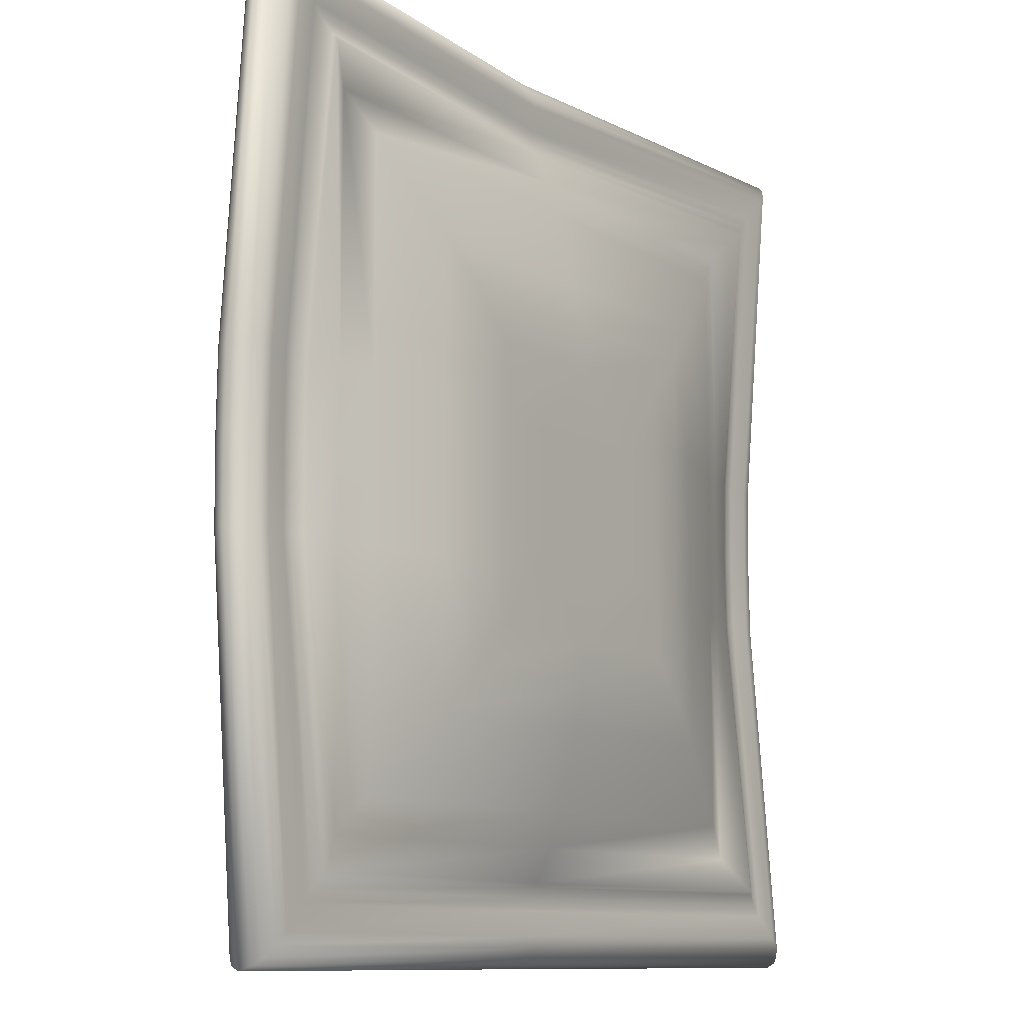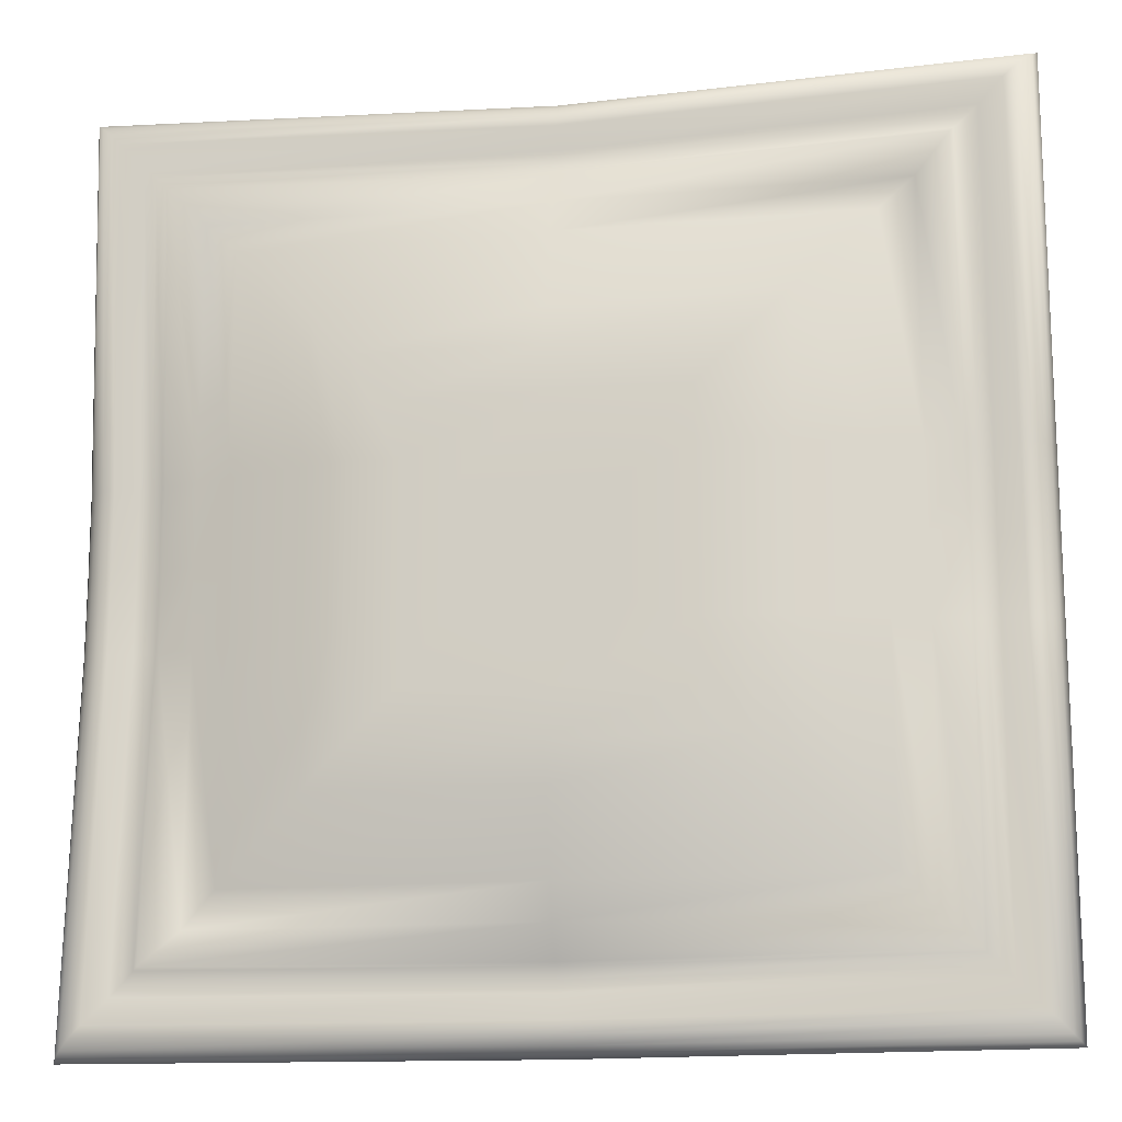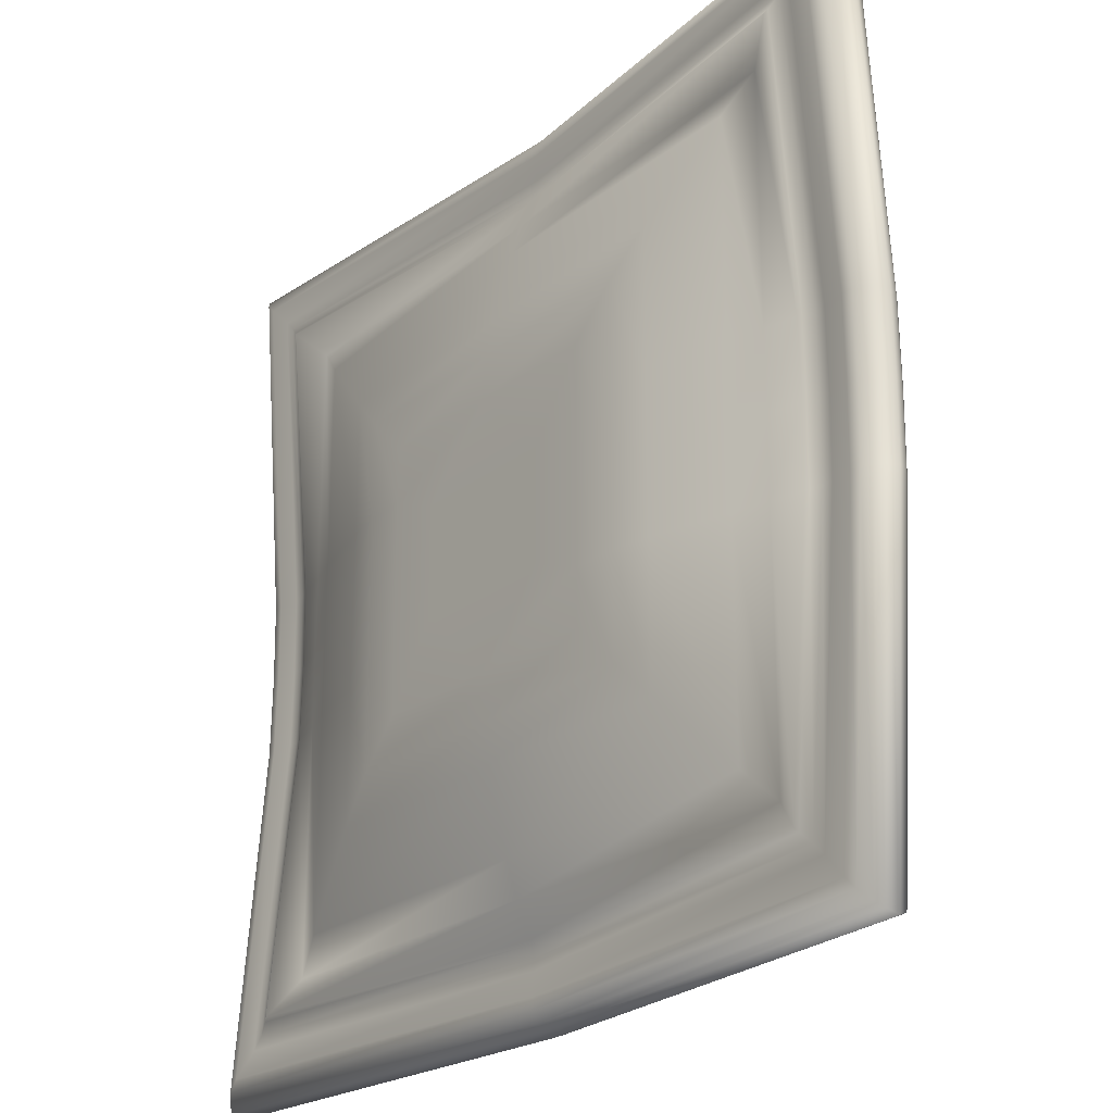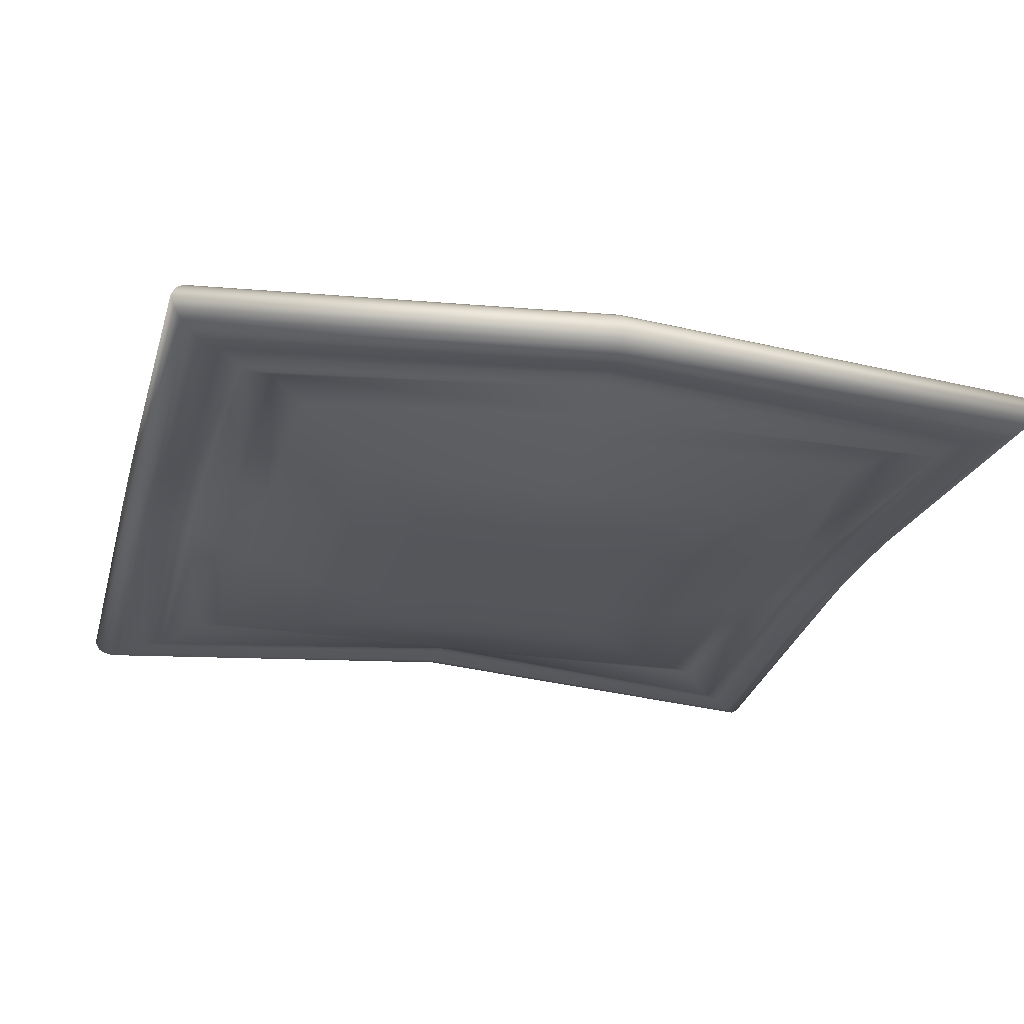
<metadata>
{"format":"obj","ext":"obj","renderer":"f3d","projection":"perspective","resolution":1024,"background":"white","views":[{"elev":-10.2,"azim":-55.8,"up":"+Z"},{"elev":-15.3,"azim":10.4,"up":"+Z"},{"elev":-23.8,"azim":51.8,"up":"+Z"},{"elev":-25.7,"azim":-14.6,"up":"+Y"}]}
</metadata>
<code>
v  -9.266 13.51 -18.23
v  -3.679 13.51 -23.82
v  1.909 13.51 -18.23
v  -3.264 13.51 -18.23
v  -3.679 24.02 -4.707
v  1.909 24.02 -10.29
v  -4.086 24.02 -10.29
v  -9.266 24.02 -10.29
v  -19.25 14.16 1.306
v  -3.679 14.16 1.306
v  -3.679 15.66 6.96
v  -24.9 15.66 6.96
v  11.89 14.16 1.306
v  11.89 14.16 -8.65
v  17.54 15.66 -8.65
v  17.54 15.66 6.96
v  11.89 14.16 -29.83
v  -3.679 14.16 -29.83
v  -3.679 15.66 -35.49
v  17.54 15.66 -35.49
v  -19.25 14.16 -29.83
v  -19.25 14.16 -19.88
v  -24.9 15.66 -19.88
v  -24.9 15.66 -35.49
v  22.57 18.89 11.99
v  22.29 19.07 11.71
v  -3.679 21.37 11.71
v  -3.679 21.19 11.99
v  22.57 18.89 -40.51
v  22.29 19.07 -40.24
v  22.29 20.87 -19.85
v  22.57 20.7 -19.85
v  -29.93 18.89 -40.51
v  -29.65 19.07 -40.24
v  -3.679 21.37 -40.24
v  -3.679 21.19 -40.51
v  -29.93 18.89 11.99
v  -29.65 19.07 11.71
v  -29.65 20.87 -8.672
v  -29.93 20.7 -8.672
v  22.29 15.16 11.71
v  22.55 15.28 11.96
v  -3.679 17.58 11.96
v  -3.679 17.46 11.71
v  22.29 15.16 -40.24
v  22.55 15.28 -40.49
v  22.55 17.09 -19.85
v  22.29 16.96 -19.85
v  -29.65 15.16 -40.24
v  -29.9 15.28 -40.49
v  -3.679 17.58 -40.49
v  -3.679 17.46 -40.24
v  -29.65 15.16 11.71
v  -29.9 15.28 11.96
v  -29.9 17.09 -8.672
v  -29.65 16.96 -8.672
v  17.54 23.64 6.96
v  11.89 25.54 1.306
v  -3.679 25.54 1.306
v  -3.679 23.64 6.96
v  17.54 23.64 -35.49
v  11.89 25.54 -29.83
v  11.89 25.54 -19.88
v  17.54 23.64 -19.88
v  -24.9 23.64 -35.49
v  -19.25 25.54 -29.83
v  -3.679 25.54 -29.83
v  -3.679 23.64 -35.49
v  -24.9 23.64 6.96
v  -19.25 25.54 1.306
v  -19.25 25.54 -8.65
v  -24.9 23.64 -8.65
v  -3.679 16.44 9.371
v  -27.31 16.44 9.371
v  19.95 16.44 -8.65
v  19.95 16.44 9.371
v  -3.679 16.44 -37.9
v  19.95 16.44 -37.9
v  -27.31 16.44 -19.88
v  -27.31 16.44 -37.9
v  -3.679 22.65 9.371
v  -27.31 22.65 9.371
v  27.34 18.21 16.76
v  -3.679 20.51 16.76
v  -3.679 20 17.18
v  27.77 17.7 17.18
v  22.29 20.87 -8.672
v  19.95 22.65 -8.65
v  19.95 22.65 9.371
v  27.34 18.21 -45.28
v  27.34 20.09 -19.86
v  27.77 19.59 -19.86
v  27.77 17.7 -45.71
v  -3.679 22.65 -37.9
v  19.95 22.65 -37.9
v  -34.7 18.21 -45.28
v  -3.679 20.51 -45.28
v  -3.679 20 -45.71
v  -35.12 17.7 -45.71
v  -29.65 20.87 -19.85
v  -27.31 22.65 -19.88
v  -27.31 22.65 -37.9
v  -34.7 18.21 16.76
v  -34.7 20.09 -8.665
v  -35.12 19.59 -8.665
v  -35.12 17.7 17.18
v  -34.7 15.81 16.76
v  -3.679 18.11 16.76
v  -3.679 18.53 17.15
v  -35.09 16.23 17.15
v  27.34 15.81 16.76
v  27.34 17.69 -8.665
v  27.73 18.12 -8.665
v  27.73 16.23 17.15
v  19.95 16.44 -19.88
v  27.34 15.81 -45.28
v  -3.679 18.11 -45.28
v  -3.679 18.53 -45.68
v  27.73 16.23 -45.68
v  -34.7 15.81 -45.28
v  -34.7 17.69 -19.86
v  -35.09 18.12 -19.86
v  -35.09 16.23 -45.68
v  -27.31 16.44 -8.65
v  19.95 22.65 -19.88
v  -27.31 22.65 -8.65
v  -13.23 13.51 -23.82
v  -13.23 13.51 -19.88
v  -16.51 13.68 -19.88
v  -16.51 13.68 -27.09
v  5.878 13.51 -23.82
v  -3.679 13.68 -27.09
v  9.148 13.68 -27.09
v  5.878 13.51 -4.707
v  5.878 13.51 -8.65
v  9.148 13.68 -8.65
v  9.148 13.68 -1.436
v  -13.23 13.51 -4.707
v  -3.679 13.51 -4.707
v  -3.679 13.68 -1.436
v  -16.51 13.68 -1.436
v  5.878 24.56 -4.707
v  -3.679 25.41 -1.436
v  9.148 25.41 -1.436
v  5.878 24.56 -23.82
v  5.878 24.56 -19.88
v  9.148 25.41 -19.88
v  9.148 25.41 -27.09
v  -13.23 24.56 -23.82
v  -3.679 24.02 -23.82
v  -3.679 25.41 -27.09
v  -16.51 25.41 -27.09
v  -13.23 24.56 -4.707
v  -13.23 24.56 -8.65
v  -16.51 25.41 -8.65
v  -16.51 25.41 -1.436
v  11.89 14.16 -19.88
v  9.148 13.68 -19.88
v  -19.25 14.16 -8.65
v  -16.51 13.68 -8.65
v  11.89 25.54 -8.65
v  9.148 25.41 -8.65
v  -19.25 25.54 -19.88
v  -16.51 25.41 -19.88
v  24.16 18.55 13.58
v  -3.679 20.85 13.58
v  -3.679 21.13 15.29
v  25.88 18.83 15.29
v  -31.52 18.55 13.58
v  -31.52 20.39 -8.669
v  -33.23 20.7 -8.667
v  -33.23 18.83 15.29
v  -31.52 18.55 -42.1
v  -3.679 20.85 -42.1
v  -3.679 21.13 -43.82
v  -33.23 18.83 -43.82
v  24.16 18.55 -42.1
v  24.16 20.39 -19.86
v  25.88 20.7 -19.86
v  25.88 18.83 -43.82
v  -31.52 15.53 13.58
v  -3.679 17.83 13.58
v  -3.679 17.54 15.26
v  -33.2 15.24 15.26
v  24.16 15.53 13.58
v  24.16 17.37 -8.669
v  25.84 17.1 -8.667
v  25.84 15.24 15.26
v  24.16 15.53 -42.1
v  -3.679 17.83 -42.1
v  -3.679 17.54 -43.79
v  25.84 15.24 -43.79
v  -31.52 15.53 -42.1
v  -31.52 17.37 -19.86
v  -33.2 17.1 -19.86
v  -33.2 15.24 -43.79
v  -3.679 20.87 12.77
v  23.35 18.58 12.77
v  23.35 20.4 -19.86
v  23.35 18.58 -41.29
v  -3.679 20.87 -41.29
v  -30.71 18.58 -41.29
v  -30.71 20.4 -8.67
v  -30.71 18.58 12.77
v  -3.679 17.83 12.76
v  -30.7 15.53 12.76
v  22.55 17.09 -8.672
v  23.34 17.36 -8.67
v  23.34 15.53 12.76
v  -3.679 17.83 -41.29
v  23.34 15.53 -41.29
v  -29.9 17.09 -19.85
v  -30.7 17.36 -19.86
v  -30.7 15.53 -41.29
v  -3.679 21.03 16.07
v  -34.01 18.73 16.07
v  -3.679 19.25 17.48
v  28.06 16.95 17.48
v  27.34 20.09 -8.665
v  26.66 20.61 -8.666
v  26.66 18.73 16.07
v  28.06 18.84 -19.86
v  28.06 16.95 -46
v  -3.679 21.03 -44.6
v  26.66 18.73 -44.6
v  -3.679 19.25 -46
v  -35.42 16.95 -46
v  -34.7 20.09 -19.86
v  -34.01 20.61 -19.86
v  -34.01 18.73 -44.6
v  -35.42 18.84 -8.665
v  -35.42 16.95 17.48
v  -3.679 17.62 16.05
v  26.63 15.32 16.05
v  27.34 17.69 -19.86
v  26.63 17.2 -19.86
v  26.63 15.32 -44.57
v  28.06 18.84 -8.665
v  -3.679 17.62 -44.57
v  -33.99 15.32 -44.57
v  -34.7 17.69 -8.665
v  -33.99 17.2 -8.666
v  -33.99 15.32 16.05
v  -35.42 18.84 -19.86
v  -31.52 20.39 -19.86
v  -30.71 20.4 -19.86
v  -34.01 20.61 -8.666
v  24.16 20.39 -8.669
v  23.35 20.4 -8.67
v  26.66 20.61 -19.86
v  24.16 17.37 -19.86
v  23.34 17.36 -19.86
v  26.63 17.2 -8.666
v  -31.52 17.37 -8.669
v  -30.7 17.36 -8.67
v  -33.99 17.2 -19.86
v  1.909 13.51 -10.29
v  5.878 13.51 -19.88
v  -13.23 13.51 -8.65
v  -9.266 13.51 -10.29
v  -13.23 24.56 -19.88
v  -9.266 24.02 -18.23
v  1.909 24.02 -18.23
v  5.878 24.56 -8.65
v  17.54 15.66 -19.88
v  -24.9 15.66 -8.65
v  22.57 20.7 -8.672
v  -29.93 20.7 -19.85
v  22.29 16.96 -8.672
v  -29.65 16.96 -19.85
v  17.54 23.64 -8.65
v  -24.9 23.64 -19.88
v  27.77 19.59 -8.665
v  -35.12 19.59 -19.86
v  27.73 18.12 -19.86
v  -35.09 18.12 -8.665
v  -33.23 20.7 -19.86
v  25.88 20.7 -8.667
v  25.84 17.1 -19.86
v  -33.2 17.1 -8.667
v  -13.23 13.51 -14.26
v  -9.266 13.51 -14.26
v  5.878 13.51 -14.26
v  1.909 13.51 -14.26
v  5.878 24.56 -14.26
v  1.909 24.02 -14.38
v  -13.23 24.56 -14.26
v  -9.266 24.02 -14.38
v  11.89 14.16 -14.26
v  17.54 15.66 -14.26
v  -19.25 14.16 -14.26
v  -24.9 15.66 -14.26
v  22.29 20.96 -14.26
v  22.57 20.79 -14.26
v  -29.65 20.96 -14.26
v  -29.93 20.79 -14.26
v  22.55 17.18 -14.26
v  22.29 17.05 -14.26
v  -29.9 17.18 -14.26
v  -29.65 17.05 -14.26
v  11.89 25.54 -14.26
v  17.54 23.64 -14.26
v  -19.25 25.54 -14.26
v  -24.9 23.64 -14.26
v  19.95 16.44 -14.26
v  -27.31 16.44 -14.26
v  19.95 22.65 -14.26
v  27.34 20.17 -14.26
v  27.77 19.67 -14.26
v  -27.31 22.65 -14.26
v  -34.7 20.17 -14.26
v  -35.12 19.67 -14.26
v  27.34 17.77 -14.26
v  27.73 18.19 -14.26
v  -34.7 17.77 -14.26
v  -35.09 18.19 -14.26
v  -16.51 13.68 -14.26
v  9.148 13.68 -14.26
v  9.148 25.41 -14.26
v  -16.51 25.41 -14.26
v  -31.52 20.47 -14.26
v  -33.23 20.78 -14.26
v  24.16 20.47 -14.26
v  25.88 20.78 -14.26
v  24.16 17.45 -14.26
v  25.84 17.18 -14.26
v  -31.52 17.45 -14.26
v  -33.2 17.18 -14.26
v  23.35 20.49 -14.26
v  -30.71 20.49 -14.26
v  23.34 17.44 -14.26
v  -30.7 17.44 -14.26
v  26.66 20.69 -14.26
v  28.06 18.92 -14.26
v  -34.01 20.69 -14.26
v  -35.42 18.92 -14.26
v  26.63 17.27 -14.26
v  -33.99 17.27 -14.26
v  -4.26 24.02 -18.23
v  -4.175 24.02 -14.38
v  -3.103 13.51 -10.29
v  -3.183 13.51 -14.26
o Box001
g Box001
f 1 2 3 4
f 5 6 7 8
f 9 10 11 12
f 13 14 15 16
f 17 18 19 20
f 21 22 23 24
f 25 26 27 28
f 29 30 31 32
f 33 34 35 36
f 37 38 39 40
f 41 42 43 44
f 45 46 47 48
f 49 50 51 52
f 53 54 55 56
f 57 58 59 60
f 61 62 63 64
f 65 66 67 68
f 69 70 71 72
f 12 11 73 74
f 16 15 75 76
f 20 19 77 78
f 24 23 79 80
f 38 27 81 82
f 83 84 85 86
f 26 87 88 89
f 90 91 92 93
f 30 35 94 95
f 96 97 98 99
f 34 100 101 102
f 103 104 105 106
f 107 108 109 110
f 41 44 73 76
f 111 112 113 114
f 45 48 115 78
f 116 117 118 119
f 49 52 77 80
f 120 121 122 123
f 53 56 124 74
f 57 60 81 89
f 61 64 125 95
f 65 68 94 102
f 69 72 126 82
f 127 128 129 130
f 131 2 132 133
f 134 135 136 137
f 138 139 140 141
f 142 5 143 144
f 145 146 147 148
f 149 150 151 152
f 153 154 155 156
f 13 10 140 137
f 17 157 158 133
f 21 18 132 130
f 9 159 160 141
f 70 59 143 156
f 58 161 162 144
f 62 67 151 148
f 66 163 164 152
f 165 166 167 168
f 169 170 171 172
f 173 174 175 176
f 177 178 179 180
f 181 182 183 184
f 185 186 187 188
f 189 190 191 192
f 193 194 195 196
f 25 28 197 198
f 29 32 199 200
f 33 36 201 202
f 37 40 203 204
f 54 43 205 206
f 42 207 208 209
f 46 51 210 211
f 50 212 213 214
f 103 84 215 216
f 86 85 217 218
f 83 219 220 221
f 93 92 222 223
f 90 97 224 225
f 99 98 226 227
f 96 228 229 230
f 106 105 231 232
f 111 108 233 234
f 110 109 217 232
f 116 235 236 237
f 114 113 238 218
f 120 117 239 240
f 119 118 226 223
f 107 241 242 243
f 123 122 244 227
f 169 166 197 204
f 168 167 215 221
f 173 245 246 202
f 172 171 247 216
f 177 174 201 200
f 176 175 224 230
f 165 248 249 198
f 180 179 250 225
f 185 182 205 209
f 184 183 233 243
f 189 251 252 211
f 188 187 253 234
f 193 190 210 214
f 192 191 239 237
f 181 254 255 206
f 196 195 256 240
f 257 135 134 139
f 2 131 258 3
f 1 128 127 2
f 139 138 259 260
f 150 149 261 262
f 263 146 145 150
f 5 142 264 6
f 8 154 153 5
f 10 13 16 11
f 157 17 20 265
f 18 21 24 19
f 159 9 12 266
f 27 38 37 28
f 87 26 25 267
f 35 30 29 36
f 100 34 33 268
f 43 54 53 44
f 207 42 41 269
f 51 46 45 52
f 212 50 49 270
f 59 70 69 60
f 161 58 57 271
f 67 62 61 68
f 163 66 65 272
f 11 16 76 73
f 265 20 78 115
f 19 24 80 77
f 266 12 74 124
f 27 26 89 81
f 84 103 106 85
f 31 30 95 125
f 219 83 86 273
f 35 34 102 94
f 97 90 93 98
f 39 38 82 126
f 228 96 99 274
f 108 111 114 109
f 44 53 74 73
f 235 116 119 275
f 269 41 76 75
f 117 120 123 118
f 52 45 78 77
f 241 107 110 276
f 270 49 80 79
f 60 69 82 81
f 271 57 89 88
f 68 61 95 94
f 272 65 102 101
f 259 138 141 160
f 2 127 130 132
f 258 131 133 158
f 139 134 137 140
f 5 153 156 143
f 264 142 144 162
f 150 145 148 151
f 261 149 152 164
f 10 9 141 140
f 14 13 137 136
f 18 17 133 132
f 22 21 130 129
f 59 58 144 143
f 63 62 148 147
f 67 66 152 151
f 71 70 156 155
f 166 169 172 167
f 245 173 176 277
f 174 177 180 175
f 248 165 168 278
f 182 185 188 183
f 251 189 192 279
f 190 193 196 191
f 254 181 184 280
f 28 37 204 197
f 267 25 198 249
f 36 29 200 201
f 268 33 202 246
f 43 42 209 205
f 47 46 211 252
f 51 50 214 210
f 55 54 206 255
f 84 83 221 215
f 85 106 232 217
f 91 90 225 250
f 273 86 218 238
f 97 96 230 224
f 98 93 223 226
f 104 103 216 247
f 274 99 227 244
f 108 107 243 233
f 109 114 218 217
f 112 111 234 253
f 275 119 223 222
f 117 116 237 239
f 118 123 227 226
f 121 120 240 256
f 276 110 232 231
f 166 165 198 197
f 167 172 216 215
f 170 169 204 203
f 277 176 230 229
f 174 173 202 201
f 175 180 225 224
f 178 177 200 199
f 278 168 221 220
f 182 181 206 205
f 183 188 234 233
f 186 185 209 208
f 279 192 237 236
f 190 189 211 210
f 191 196 240 239
f 194 193 214 213
f 280 184 243 242
f 281 128 1 282
f 283 135 257 284
f 285 146 263 286
f 262 261 287 288
f 15 14 289 290
f 23 22 291 292
f 32 31 293 294
f 40 39 295 296
f 48 47 297 298
f 56 55 299 300
f 64 63 301 302
f 72 71 303 304
f 75 15 290 305
f 79 23 292 306
f 88 87 293 307
f 92 91 308 309
f 101 100 295 310
f 105 104 311 312
f 113 112 313 314
f 115 48 298 305
f 122 121 315 316
f 124 56 300 306
f 125 64 302 307
f 126 72 304 310
f 129 128 281 317
f 136 135 283 318
f 147 146 285 319
f 155 154 287 320
f 158 157 289 318
f 160 159 291 317
f 162 161 301 319
f 164 163 303 320
f 171 170 321 322
f 179 178 323 324
f 187 186 325 326
f 195 194 327 328
f 199 32 294 329
f 203 40 296 330
f 208 207 297 331
f 213 212 299 332
f 220 219 308 333
f 222 92 309 334
f 229 228 311 335
f 231 105 312 336
f 236 235 313 337
f 238 113 314 334
f 242 241 315 338
f 244 122 316 336
f 246 245 321 330
f 247 171 322 335
f 249 248 323 329
f 250 179 324 333
f 252 251 325 331
f 253 187 326 337
f 255 254 327 332
f 256 195 328 338
f 157 265 290 289
f 159 266 292 291
f 87 267 294 293
f 100 268 296 295
f 207 269 298 297
f 212 270 300 299
f 161 271 302 301
f 163 272 304 303
f 265 115 305 290
f 266 124 306 292
f 31 125 307 293
f 219 273 309 308
f 39 126 310 295
f 228 274 312 311
f 235 275 314 313
f 269 75 305 298
f 241 276 316 315
f 270 79 306 300
f 271 88 307 302
f 272 101 310 304
f 259 160 317 281
f 258 158 318 283
f 264 162 319 285
f 261 164 320 287
f 14 136 318 289
f 22 129 317 291
f 63 147 319 301
f 71 155 320 303
f 245 277 322 321
f 248 278 324 323
f 251 279 326 325
f 254 280 328 327
f 267 249 329 294
f 268 246 330 296
f 47 252 331 297
f 55 255 332 299
f 91 250 333 308
f 273 238 334 309
f 104 247 335 311
f 274 244 336 312
f 112 253 337 313
f 275 222 334 314
f 121 256 338 315
f 276 231 336 316
f 170 203 330 321
f 277 229 335 322
f 178 199 329 323
f 278 220 333 324
f 186 208 331 325
f 279 236 337 326
f 194 213 332 327
f 280 242 338 328
f 263 150 262 339
f 339 262 288 340
f 287 154 8 288
f 288 8 7 340
f 286 6 264 285
f 7 6 286 340
f 340 286 263 339
f 257 139 260 341
f 260 282 342 341
f 282 1 4 342
f 4 3 284 342
f 342 284 257 341
f 282 260 259 281
f 284 3 258 283

</code>
